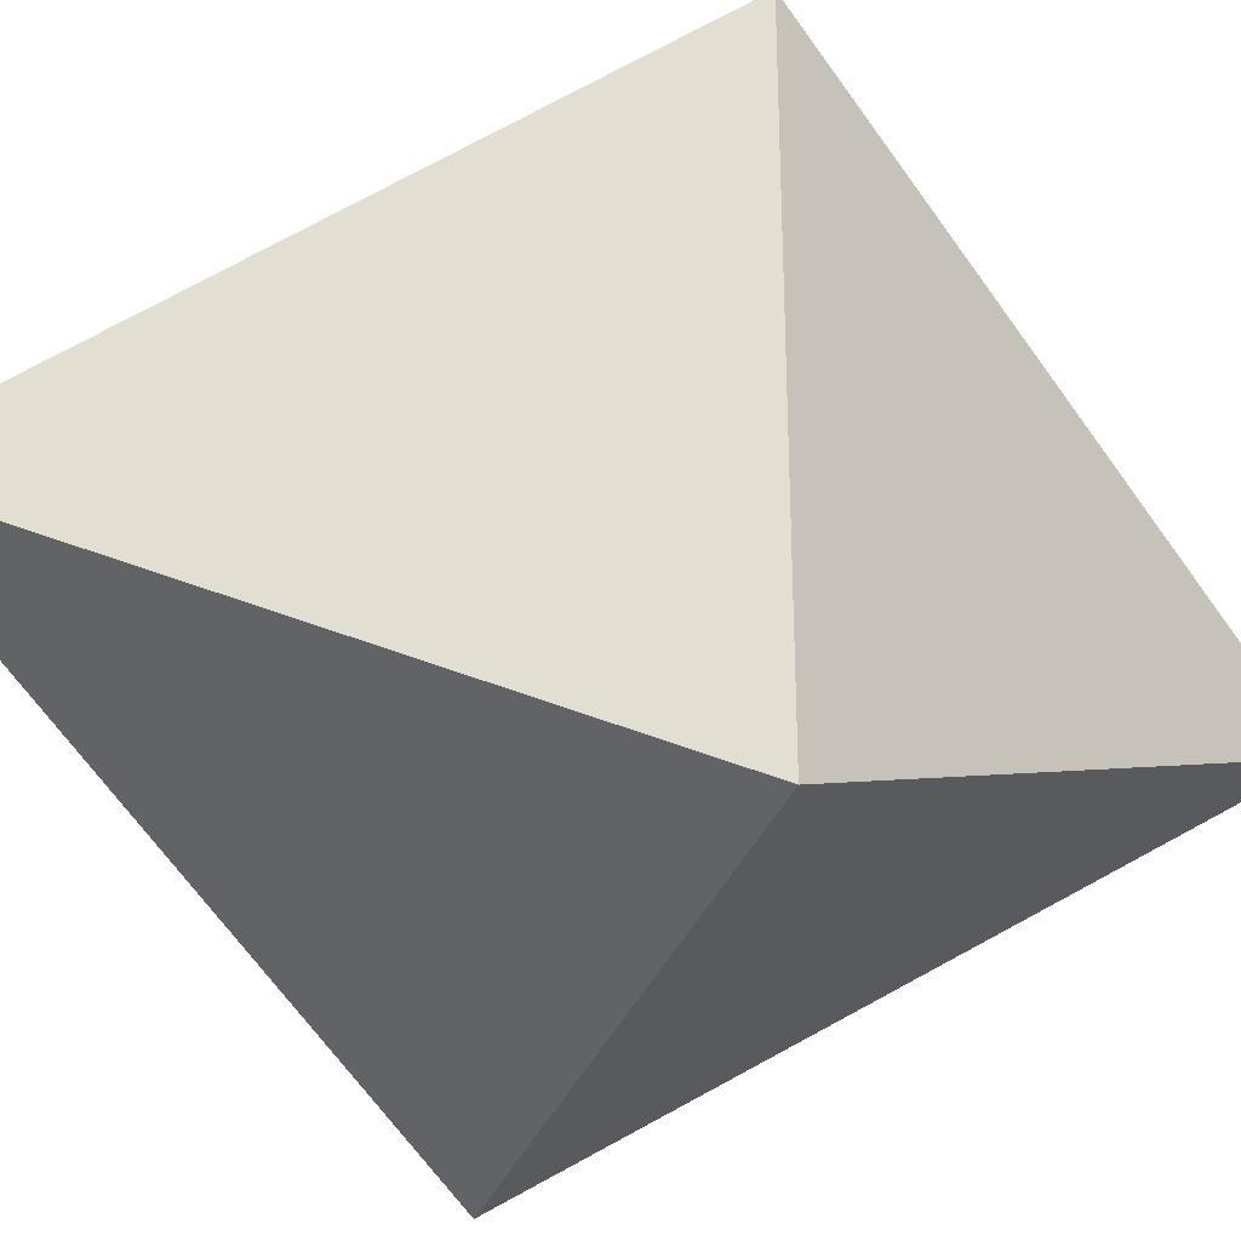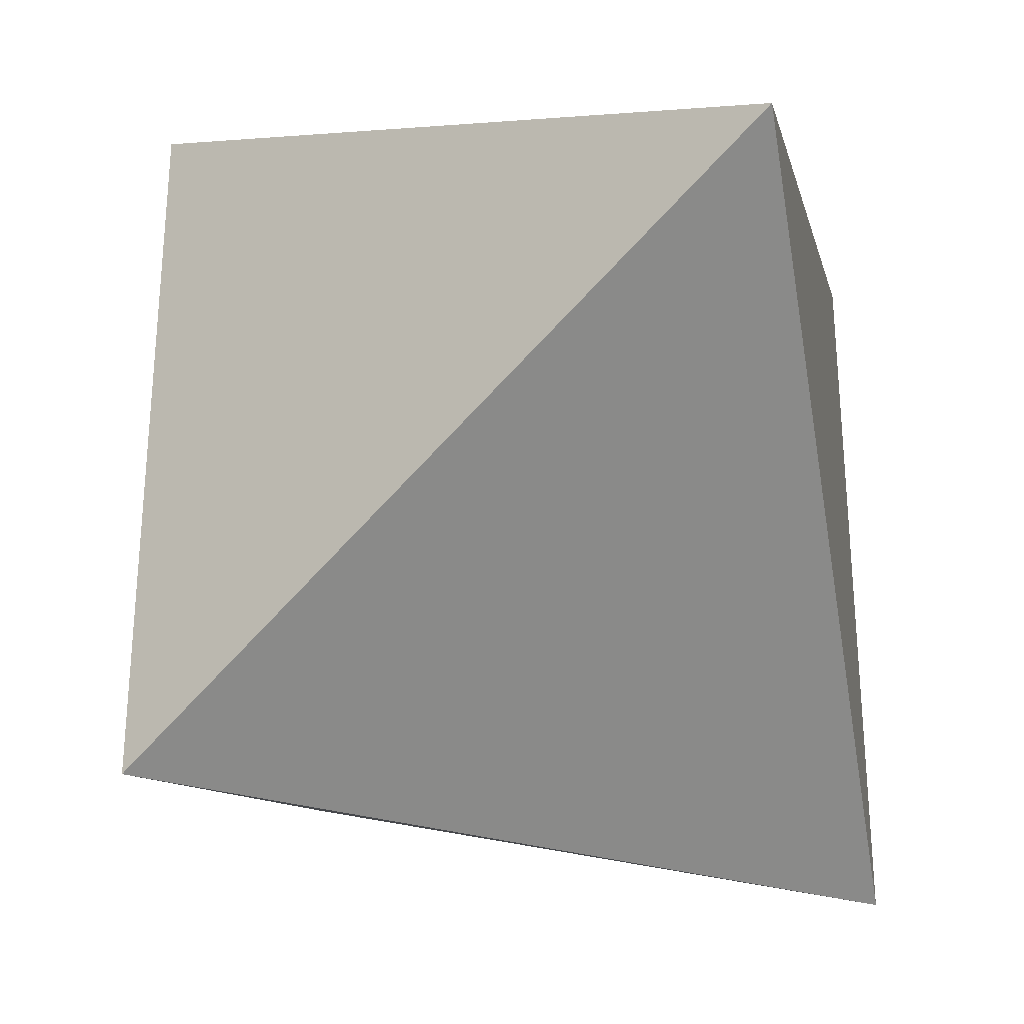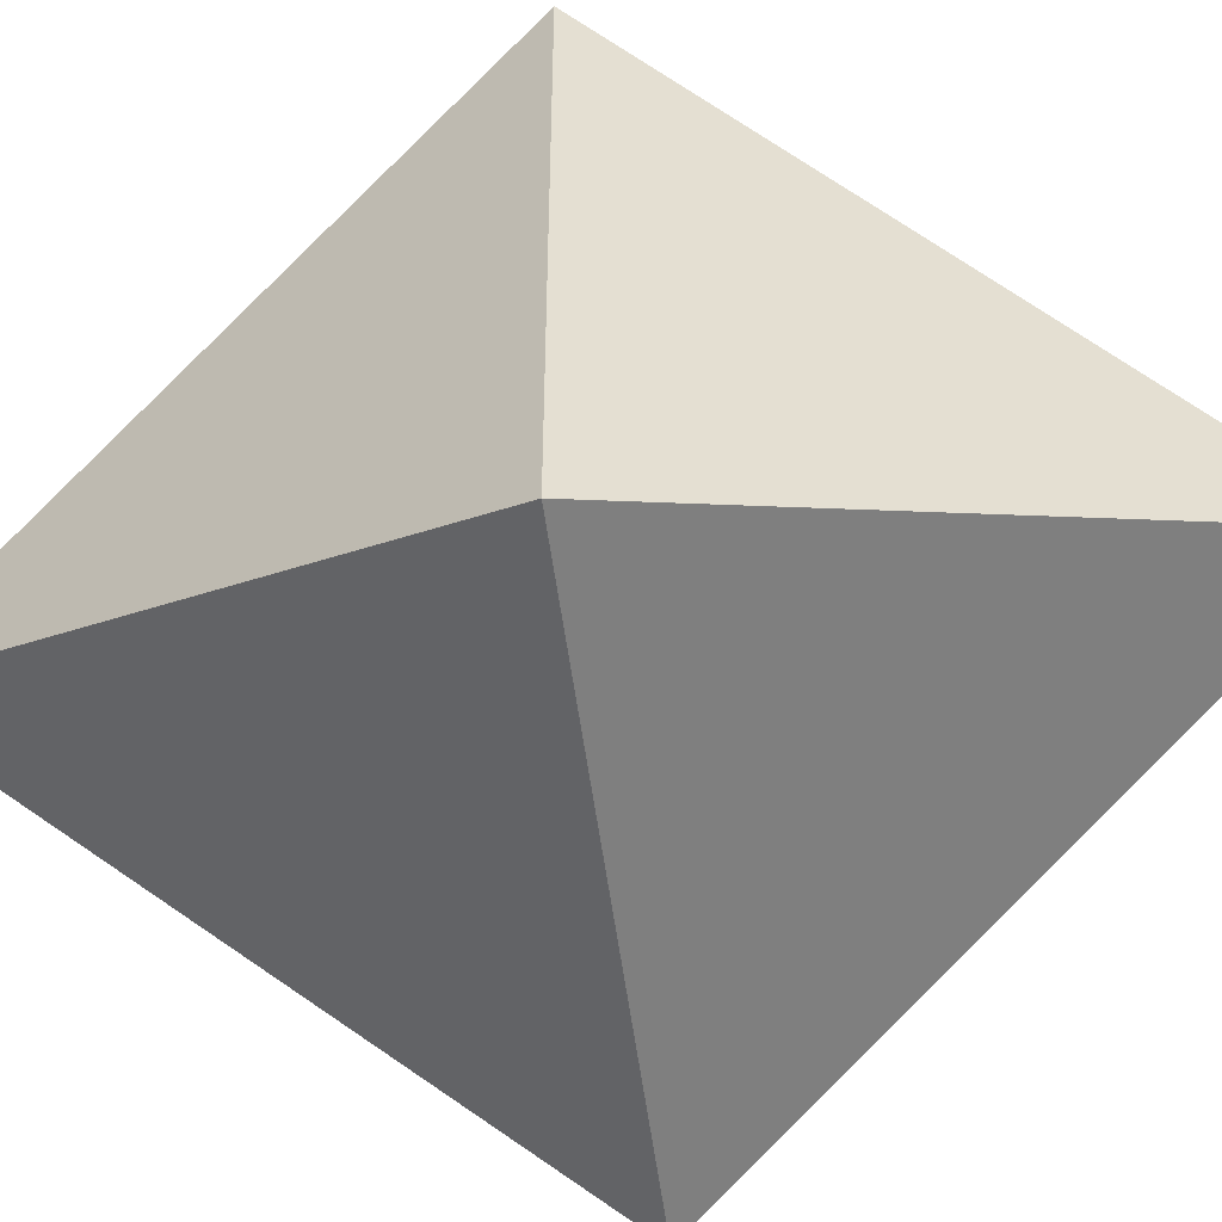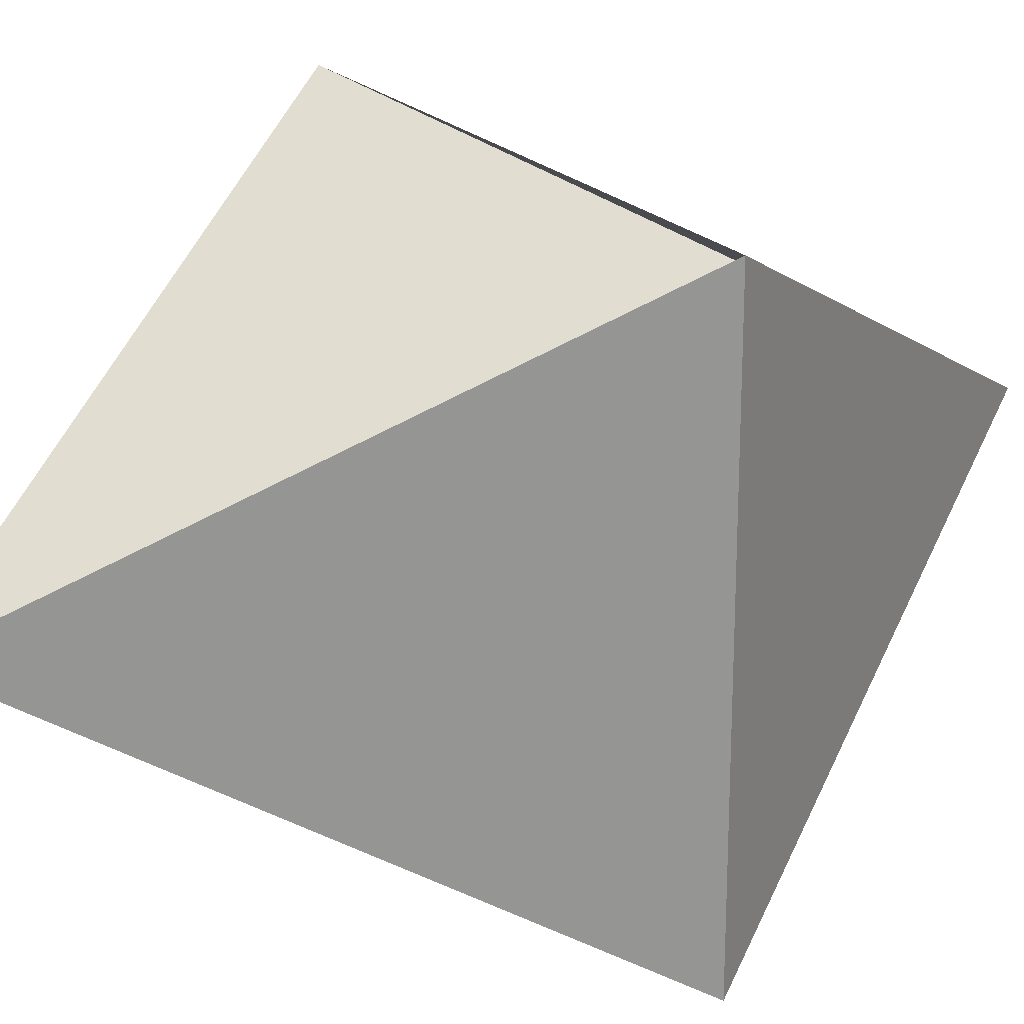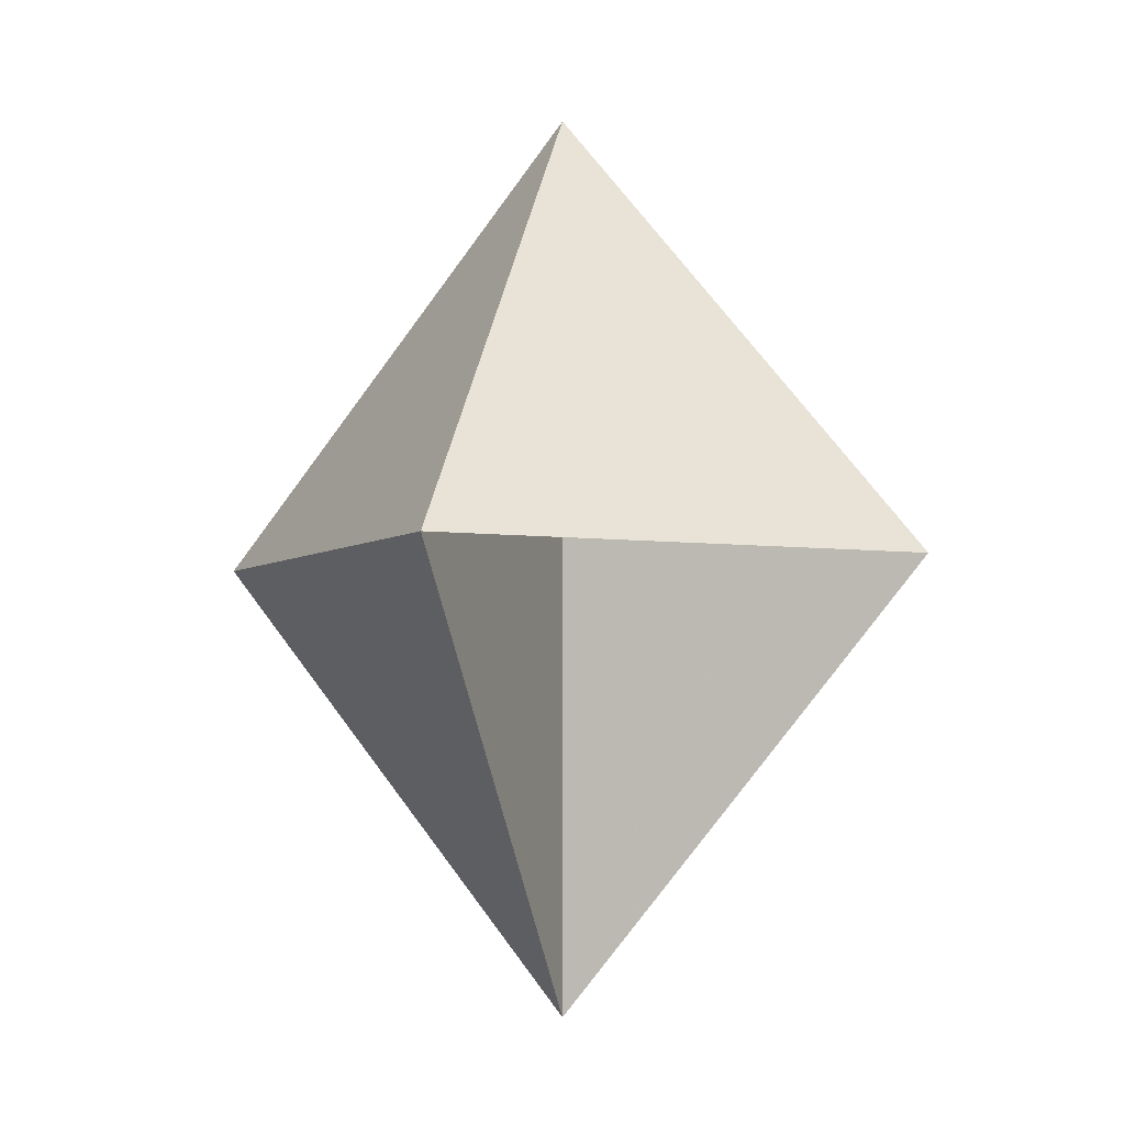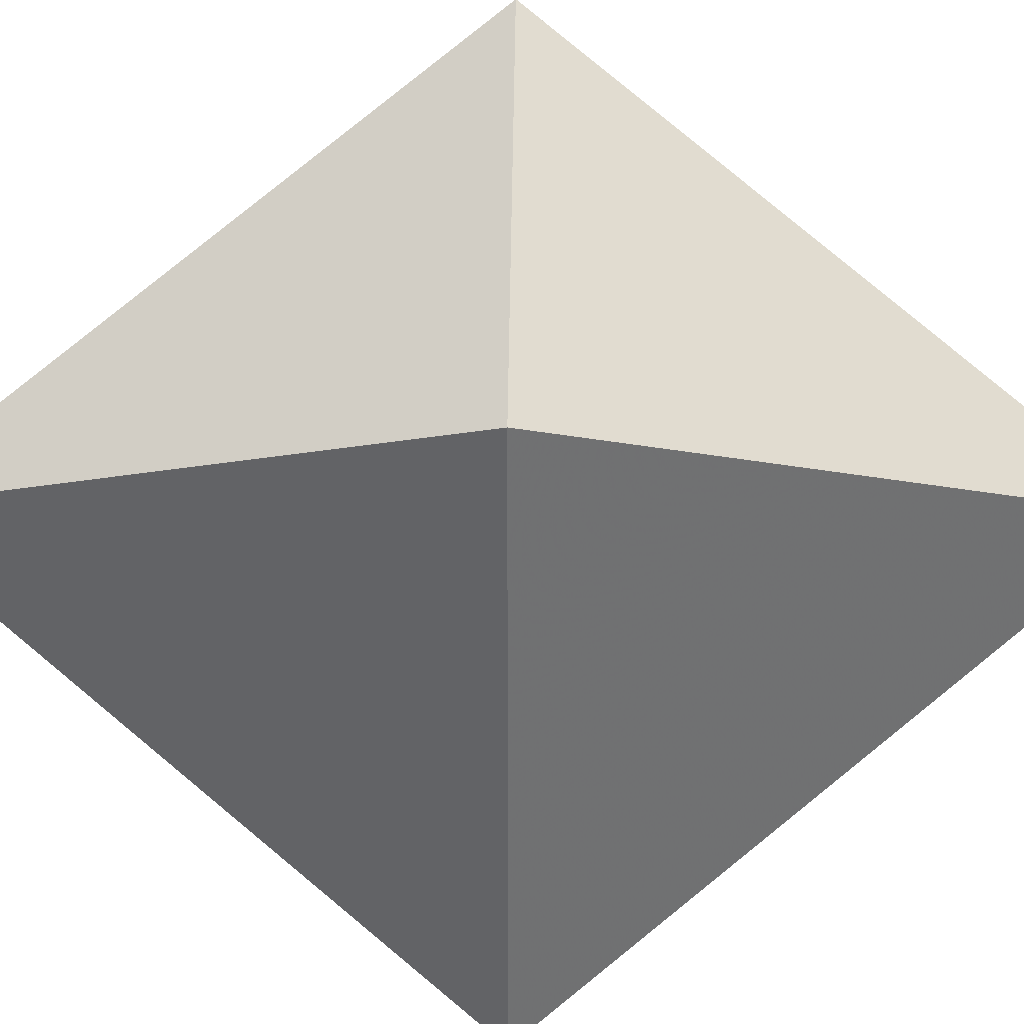
<metadata>
{"format":"obj","ext":"obj","renderer":"f3d","projection":"perspective","resolution":1024,"background":"white","views":[{"elev":-33.8,"azim":70.6,"up":"+Y"},{"elev":-34.5,"azim":160.2,"up":"+Y"},{"elev":-53.9,"azim":-82.5,"up":"+Y"},{"elev":22.9,"azim":-122.7,"up":"+Y"},{"elev":-4.4,"azim":154.1,"up":"+Z"},{"elev":37.3,"azim":-89.4,"up":"+Y"}]}
</metadata>
<code>
g Object001
v 0 0 7.8
v 4.5 4.5 0
v 4.5 -4.5 0
v -4.5 -4.5 0
v -4.5 4.5 0
v 0 0 -7.8
f 1 2 3
f 1 3 4
f 1 4 5
f 1 5 2
f 6 5 4
f 6 4 3
f 6 3 2
f 6 2 1
f 6 1 5

</code>
